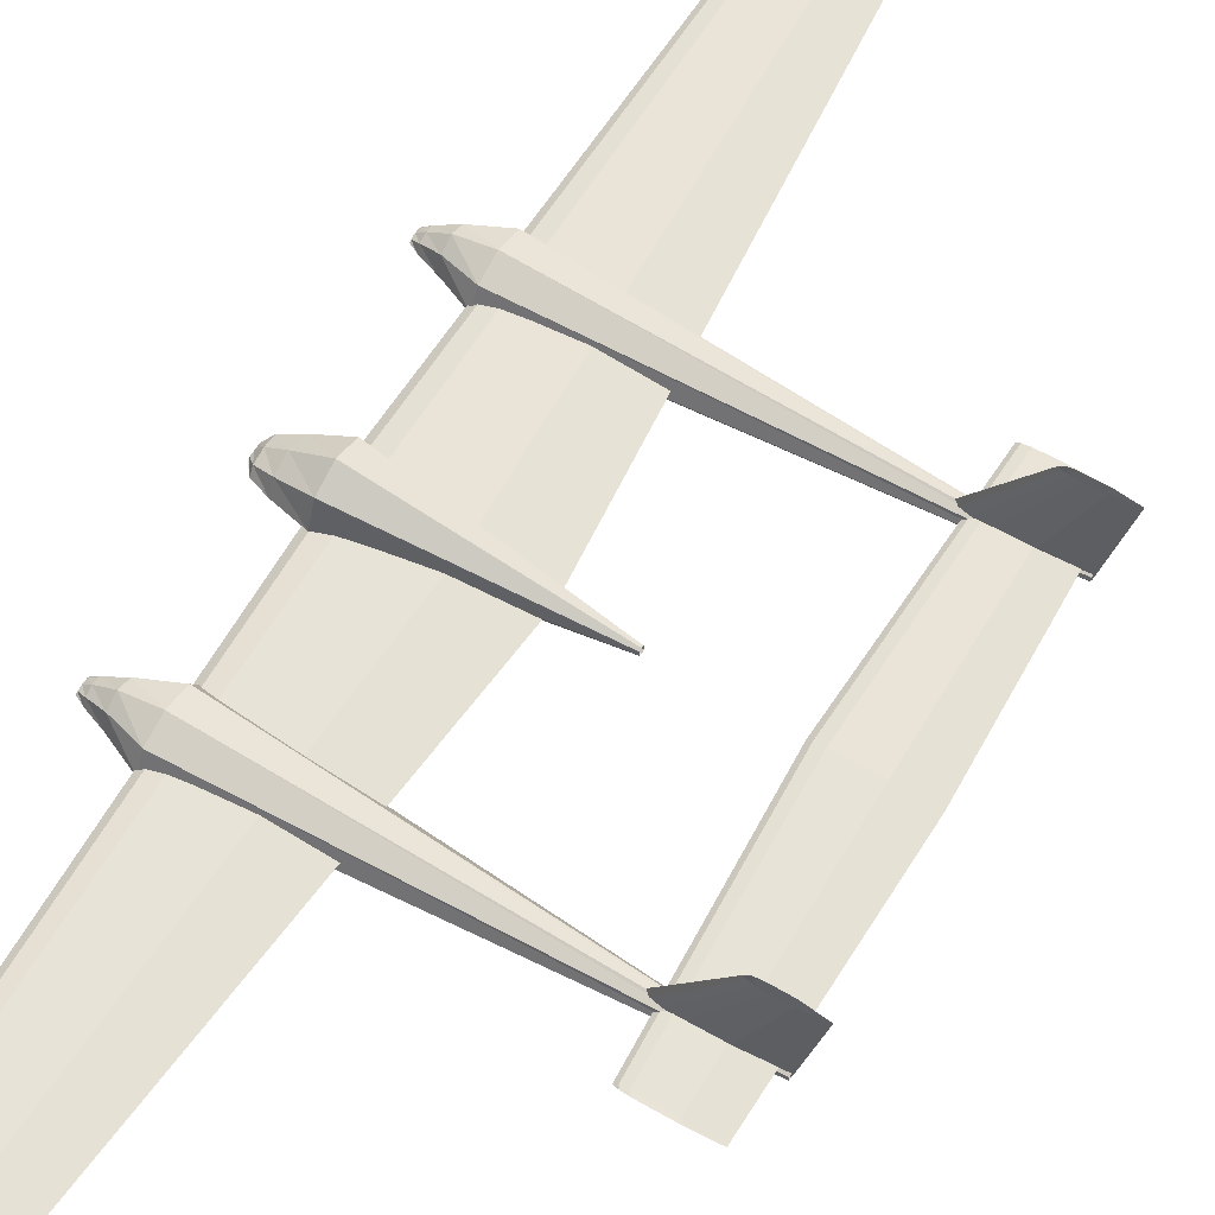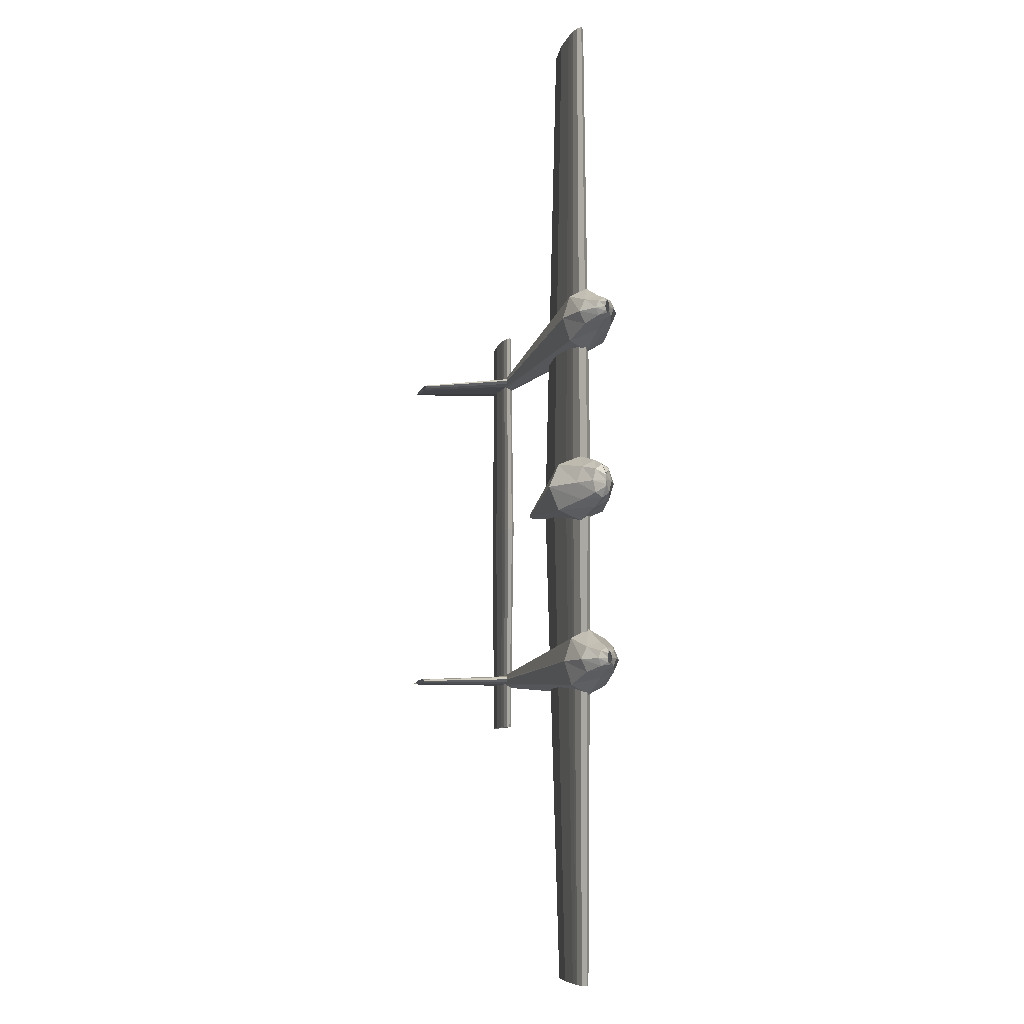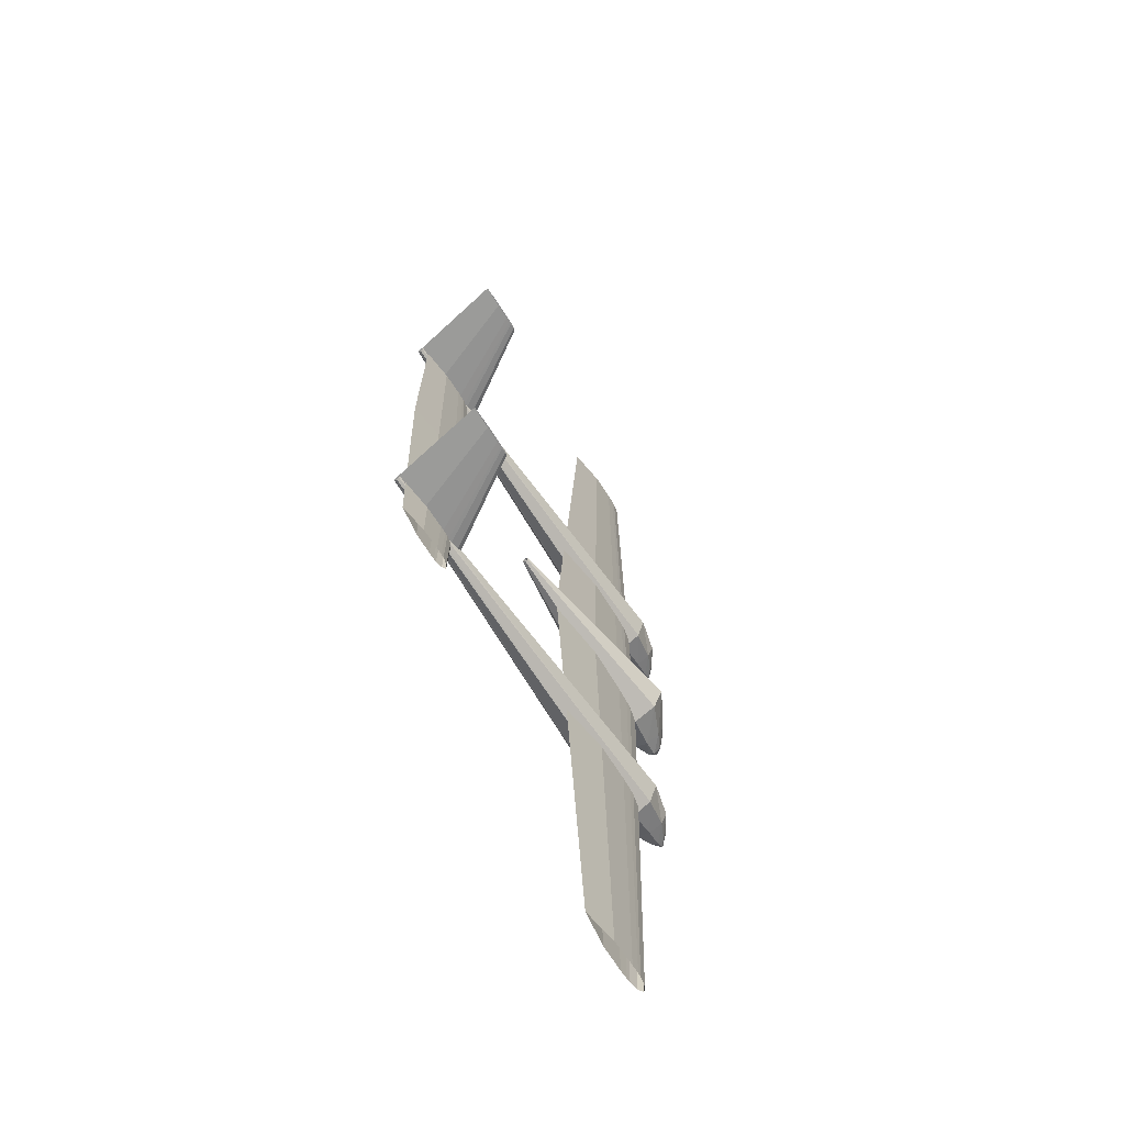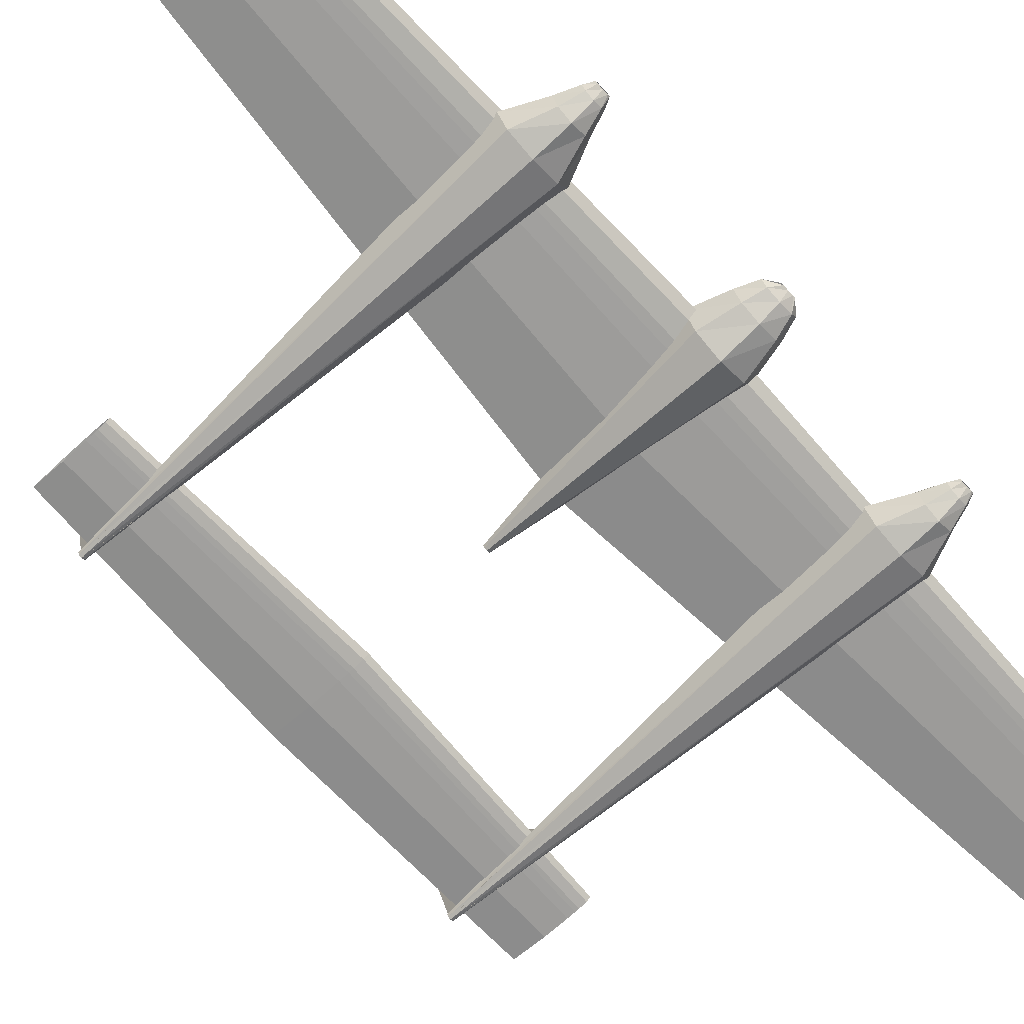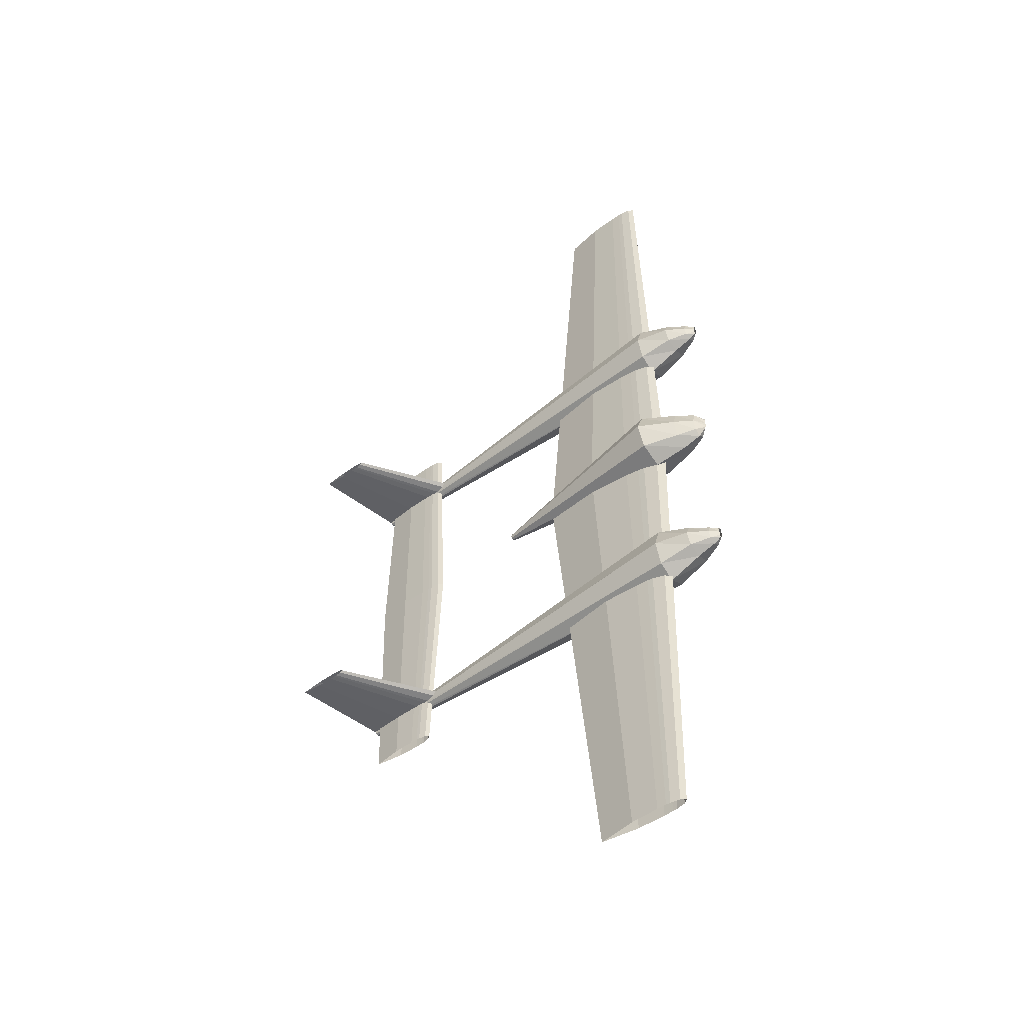
<metadata>
{"format":"obj","ext":"obj","renderer":"f3d","projection":"perspective","resolution":1024,"background":"white","views":[{"elev":61.3,"azim":30.5,"up":"+Y"},{"elev":-8.4,"azim":-105.4,"up":"+Z"},{"elev":-65.4,"azim":121.8,"up":"+Z"},{"elev":-70.6,"azim":-137.6,"up":"+Y"},{"elev":-50.1,"azim":-141.6,"up":"+Z"}]}
</metadata>
<code>
o m1290
v -0.137 -1.3e-05 -0.000332
v -0.1297 0.005361 -0.000332
v -0.1224 0.006705 -0.000332
v -0.1151 0.008049 -0.000332
v -0.1078 0.008385 -0.000332
v -0.09329 0.008721 -0.000332
v -0.04962 0.008049 -0.000332
v 0.008602 -1.3e-05 -0.000332
v -0.04962 -0.008075 -0.000332
v -0.09329 -0.008747 -0.000332
v -0.1078 -0.008411 -0.000332
v -0.1151 -0.008075 -0.000332
v -0.1224 -0.006731 -0.000332
v -0.1297 -0.005388 -0.000332
v -0.1246 -1.3e-05 -0.475
v -0.1202 0.003271 -0.475
v -0.1157 0.004092 -0.475
v -0.1113 0.004913 -0.475
v -0.1069 0.005118 -0.475
v -0.09796 0.005323 -0.475
v -0.07128 0.004913 -0.475
v -0.0357 -1.3e-05 -0.475
v -0.07128 -0.004939 -0.475
v -0.09796 -0.00535 -0.475
v -0.1069 -0.005145 -0.475
v -0.1113 -0.004939 -0.475
v -0.1157 -0.004118 -0.475
v -0.1202 -0.003297 -0.475
v -0.137 -1.3e-05 0.00035
v -0.1297 0.005361 0.00035
v -0.1224 0.006705 0.00035
v -0.1151 0.008049 0.00035
v -0.1078 0.008385 0.00035
v -0.09329 0.008721 0.00035
v -0.04962 0.008049 0.00035
v 0.008602 -1.3e-05 0.00035
v -0.04962 -0.008075 0.00035
v -0.09329 -0.008747 0.00035
v -0.1078 -0.008411 0.00035
v -0.1151 -0.008075 0.00035
v -0.1224 -0.006731 0.00035
v -0.1297 -0.005388 0.00035
v -0.1246 -1.3e-05 0.475
v -0.1202 0.003271 0.475
v -0.1157 0.004092 0.475
v -0.1113 0.004913 0.475
v -0.1069 0.005118 0.475
v -0.09796 0.005323 0.475
v -0.07128 0.004913 0.475
v -0.0357 -1.3e-05 0.475
v -0.07128 -0.004939 0.475
v -0.09796 -0.00535 0.475
v -0.1069 -0.005145 0.475
v -0.1113 -0.004939 0.475
v -0.1157 -0.004118 0.475
v -0.1202 -0.003297 0.475
v 0.1643 -0.006565 9e-06
v 0.1685 -0.003472 9e-06
v 0.1727 -0.002698 9e-06
v 0.1769 -0.001925 9e-06
v 0.1811 -0.001732 9e-06
v 0.1894 -0.001539 9e-06
v 0.2146 -0.001925 9e-06
v 0.2481 -0.006565 9e-06
v 0.2146 -0.0112 9e-06
v 0.1894 -0.01159 9e-06
v 0.1811 -0.0114 9e-06
v 0.1769 -0.0112 9e-06
v 0.1727 -0.01043 9e-06
v 0.1685 -0.009658 9e-06
v 0.1746 -0.006565 -0.2211
v 0.178 -0.004087 -0.2211
v 0.1814 -0.003468 -0.2211
v 0.1847 -0.002849 -0.2211
v 0.1881 -0.002694 -0.2211
v 0.1948 -0.002539 -0.2211
v 0.2149 -0.002849 -0.2211
v 0.2417 -0.006565 -0.2211
v 0.2149 -0.01028 -0.2211
v 0.1948 -0.01059 -0.2211
v 0.1881 -0.01044 -0.2211
v 0.1847 -0.01028 -0.2211
v 0.1814 -0.009662 -0.2211
v 0.178 -0.009042 -0.2211
v 0.1746 -0.006565 0.2211
v 0.178 -0.004087 0.2211
v 0.1814 -0.003468 0.2211
v 0.1847 -0.002849 0.2211
v 0.1881 -0.002694 0.2211
v 0.1948 -0.002539 0.2211
v 0.2149 -0.002849 0.2211
v 0.2417 -0.006565 0.2211
v 0.2149 -0.01028 0.2211
v 0.1948 -0.01059 0.2211
v 0.1881 -0.01044 0.2211
v 0.1847 -0.01028 0.2211
v 0.1814 -0.009662 0.2211
v 0.178 -0.009042 0.2211
v -0.186 -0.005296 -0.1755
v -0.186 -0.003902 -0.1736
v -0.186 -0.003324 -0.1692
v -0.186 -0.003902 -0.1647
v -0.186 -0.005296 -0.1628
v -0.186 -0.006691 -0.1647
v -0.186 -0.007269 -0.1692
v -0.186 -0.006691 -0.1736
v -0.1784 -0.005288 -0.1794
v -0.1784 0.001013 -0.1764
v -0.1784 0.003623 -0.1692
v -0.1784 0.001013 -0.1619
v -0.1784 -0.005288 -0.1589
v -0.1784 -0.01159 -0.1619
v -0.1784 -0.0142 -0.1692
v -0.1784 -0.01159 -0.1764
v -0.1607 -0.003968 -0.1863
v -0.1607 0.009286 -0.1813
v -0.1607 0.01477 -0.1692
v -0.1607 0.009286 -0.1571
v -0.1607 -0.003968 -0.1521
v -0.1607 -0.01722 -0.1571
v -0.1607 -0.02271 -0.1692
v -0.1607 -0.01722 -0.1813
v -0.1295 -0.002197 -0.2008
v -0.1295 0.01509 -0.1915
v -0.1295 0.02225 -0.1692
v -0.1295 0.01509 -0.1468
v -0.1295 -0.002197 -0.1375
v -0.1295 -0.01948 -0.1468
v -0.1295 -0.02664 -0.1692
v -0.1295 -0.01948 -0.1915
v 0.2503 -0.01082 -0.1723
v 0.2503 -0.008579 -0.1714
v 0.2503 -0.007652 -0.1692
v 0.2503 -0.008579 -0.1669
v 0.2503 -0.01082 -0.166
v 0.2503 -0.01305 -0.1669
v 0.2503 -0.01398 -0.1692
v 0.2503 -0.01305 -0.1714
v -0.186 -0.005296 0.1628
v -0.186 -0.003902 0.1647
v -0.186 -0.003324 0.1692
v -0.186 -0.003902 0.1737
v -0.186 -0.005296 0.1755
v -0.186 -0.006691 0.1737
v -0.186 -0.007269 0.1692
v -0.186 -0.006691 0.1647
v -0.1784 -0.005288 0.159
v -0.1784 0.001013 0.1619
v -0.1784 0.003623 0.1692
v -0.1784 0.001013 0.1764
v -0.1784 -0.005288 0.1794
v -0.1784 -0.01159 0.1764
v -0.1784 -0.0142 0.1692
v -0.1784 -0.01159 0.1619
v -0.1607 -0.003968 0.1521
v -0.1607 0.009286 0.1571
v -0.1607 0.01477 0.1692
v -0.1607 0.009286 0.1813
v -0.1607 -0.003968 0.1863
v -0.1607 -0.01722 0.1813
v -0.1607 -0.02271 0.1692
v -0.1607 -0.01722 0.1571
v -0.1295 -0.002197 0.1375
v -0.1295 0.01509 0.1468
v -0.1295 0.02225 0.1692
v -0.1295 0.01509 0.1916
v -0.1295 -0.002197 0.2008
v -0.1295 -0.01948 0.1916
v -0.1295 -0.02664 0.1692
v -0.1295 -0.01948 0.1468
v 0.2503 -0.01082 0.166
v 0.2503 -0.008579 0.1669
v 0.2503 -0.007652 0.1692
v 0.2503 -0.008579 0.1714
v 0.2503 -0.01082 0.1723
v 0.2503 -0.01305 0.1714
v 0.2503 -0.01398 0.1692
v 0.2503 -0.01305 0.1669
v -0.186 -0.002789 -0.00632
v -0.186 -0.002789 -0.004466
v -0.186 -0.002789 9e-06
v -0.186 -0.002789 0.004484
v -0.186 -0.002789 0.006338
v -0.1784 -0.001595 -0.0162
v -0.1784 0.005002 -0.01145
v -0.1784 0.007735 9e-06
v -0.1784 0.005002 0.01147
v -0.1784 -0.001595 0.01621
v -0.1784 -0.008192 0.01147
v -0.1784 -0.01093 9e-06
v -0.1784 -0.008192 -0.01145
v -0.1613 -2.2e-05 -0.02268
v -0.1613 0.01324 -0.01603
v -0.1613 0.01874 9e-06
v -0.1613 0.01324 0.01605
v -0.1613 -2.2e-05 0.0227
v -0.1613 -0.01329 0.01605
v -0.1613 -0.01878 9e-06
v -0.1613 -0.01329 -0.01603
v -0.1295 0.005005 -0.03164
v -0.1295 0.02738 -0.02237
v -0.1295 0.03665 9e-06
v -0.1295 0.02738 0.02238
v -0.1295 0.005005 0.03165
v -0.1295 -0.01737 0.02238
v -0.1295 -0.02664 9e-06
v -0.1295 -0.01737 -0.02237
v 0.063 -0.00165 -0.003155
v 0.063 0.000587 -0.002229
v 0.063 0.001514 9e-06
v 0.063 0.000587 0.002247
v 0.063 -0.00165 0.003173
v 0.063 -0.003888 0.002247
v 0.063 -0.004815 9e-06
v 0.063 -0.003888 -0.002229
v 0.1553 -0.01398 -0.169
v 0.1601 -0.01398 -0.1719
v 0.1648 -0.01398 -0.1727
v 0.1696 -0.01398 -0.1734
v 0.1743 -0.01398 -0.1736
v 0.1838 -0.01398 -0.1738
v 0.2123 -0.01398 -0.1734
v 0.2503 -0.01398 -0.169
v 0.2123 -0.01398 -0.1646
v 0.1838 -0.01398 -0.1643
v 0.1743 -0.01398 -0.1645
v 0.1696 -0.01398 -0.1646
v 0.1648 -0.01398 -0.1654
v 0.1601 -0.01398 -0.1661
v 0.2186 0.08095 -0.169
v 0.2211 0.08095 -0.1706
v 0.2237 0.08095 -0.171
v 0.2262 0.08095 -0.1714
v 0.2287 0.08095 -0.1715
v 0.2338 0.08095 -0.1716
v 0.249 0.08095 -0.1714
v 0.2692 0.08095 -0.169
v 0.249 0.08095 -0.1667
v 0.2338 0.08095 -0.1665
v 0.2287 0.08095 -0.1666
v 0.2262 0.08095 -0.1667
v 0.2237 0.08095 -0.1671
v 0.2211 0.08095 -0.1675
v 0.1553 -0.01398 0.169
v 0.1601 -0.01398 0.1661
v 0.1648 -0.01398 0.1654
v 0.1696 -0.01398 0.1647
v 0.1743 -0.01398 0.1645
v 0.1838 -0.01398 0.1643
v 0.2123 -0.01398 0.1647
v 0.2503 -0.01398 0.169
v 0.2123 -0.01398 0.1734
v 0.1838 -0.01398 0.1738
v 0.1743 -0.01398 0.1736
v 0.1696 -0.01398 0.1734
v 0.1648 -0.01398 0.1727
v 0.1601 -0.01398 0.172
v 0.2186 0.08095 0.169
v 0.2211 0.08095 0.1675
v 0.2237 0.08095 0.1671
v 0.2262 0.08095 0.1667
v 0.2287 0.08095 0.1666
v 0.2338 0.08095 0.1665
v 0.249 0.08095 0.1667
v 0.2692 0.08095 0.169
v 0.249 0.08095 0.1714
v 0.2338 0.08095 0.1716
v 0.2287 0.08095 0.1715
v 0.2262 0.08095 0.1714
v 0.2237 0.08095 0.171
v 0.2211 0.08095 0.1706
v -0.1295 -0.001323 0.001591
v -0.1105 -0.001323 0.001591
v -0.1105 -0.001323 -0.007902
v -0.1295 -0.001323 -0.007902
v -0.1295 0.0145 0.001591
v -0.1105 0.0145 0.001591
v -0.1105 0.0145 -0.007902
v -0.1295 0.0145 -0.007902
f 1 16 15
f 2 17 16
f 3 18 17
f 4 19 18
f 5 20 19
f 6 21 20
f 7 22 21
f 8 23 22
f 9 24 23
f 10 25 24
f 11 26 25
f 12 27 26
f 13 28 27
f 14 15 28
f 1 2 16
f 2 3 17
f 3 4 18
f 4 5 19
f 5 6 20
f 6 7 21
f 7 8 22
f 8 9 23
f 9 10 24
f 10 11 25
f 11 12 26
f 12 13 27
f 13 14 28
f 14 1 15
f 29 43 44
f 30 44 45
f 31 45 46
f 32 46 47
f 33 47 48
f 34 48 49
f 35 49 50
f 36 50 51
f 37 51 52
f 38 52 53
f 39 53 54
f 40 54 55
f 41 55 56
f 42 56 43
f 29 44 30
f 30 45 31
f 31 46 32
f 32 47 33
f 33 48 34
f 34 49 35
f 35 50 36
f 36 51 37
f 37 52 38
f 38 53 39
f 39 54 40
f 40 55 41
f 41 56 42
f 42 43 29
f 57 72 71
f 58 73 72
f 59 74 73
f 60 75 74
f 61 76 75
f 62 77 76
f 63 78 77
f 64 79 78
f 65 80 79
f 66 81 80
f 67 82 81
f 68 83 82
f 69 84 83
f 70 71 84
f 57 58 72
f 58 59 73
f 59 60 74
f 60 61 75
f 61 62 76
f 62 63 77
f 63 64 78
f 64 65 79
f 65 66 80
f 66 67 81
f 67 68 82
f 68 69 83
f 69 70 84
f 70 57 71
f 57 85 86
f 58 86 87
f 59 87 88
f 60 88 89
f 61 89 90
f 62 90 91
f 63 91 92
f 64 92 93
f 65 93 94
f 66 94 95
f 67 95 96
f 68 96 97
f 69 97 98
f 70 98 85
f 57 86 58
f 58 87 59
f 59 88 60
f 60 89 61
f 61 90 62
f 62 91 63
f 63 92 64
f 64 93 65
f 65 94 66
f 66 95 67
f 67 96 68
f 68 97 69
f 69 98 70
f 70 85 57
f 99 108 107
f 100 109 108
f 101 110 109
f 102 111 110
f 103 112 111
f 104 113 112
f 105 114 113
f 106 107 114
f 107 116 115
f 108 117 116
f 109 118 117
f 110 119 118
f 111 120 119
f 112 121 120
f 113 122 121
f 114 115 122
f 115 124 123
f 116 125 124
f 117 126 125
f 118 127 126
f 119 128 127
f 120 129 128
f 121 130 129
f 122 123 130
f 123 132 131
f 124 133 132
f 125 134 133
f 126 135 134
f 127 136 135
f 128 137 136
f 129 138 137
f 130 131 138
f 99 100 108
f 100 101 109
f 101 102 110
f 102 103 111
f 103 104 112
f 104 105 113
f 105 106 114
f 106 99 107
f 107 108 116
f 108 109 117
f 109 110 118
f 110 111 119
f 111 112 120
f 112 113 121
f 113 114 122
f 114 107 115
f 115 116 124
f 116 117 125
f 117 118 126
f 118 119 127
f 119 120 128
f 120 121 129
f 121 122 130
f 122 115 123
f 123 124 132
f 124 125 133
f 125 126 134
f 126 127 135
f 127 128 136
f 128 129 137
f 129 130 138
f 130 123 131
f 139 148 147
f 140 149 148
f 141 150 149
f 142 151 150
f 143 152 151
f 144 153 152
f 145 154 153
f 146 147 154
f 147 156 155
f 148 157 156
f 149 158 157
f 150 159 158
f 151 160 159
f 152 161 160
f 153 162 161
f 154 155 162
f 155 164 163
f 156 165 164
f 157 166 165
f 158 167 166
f 159 168 167
f 160 169 168
f 161 170 169
f 162 163 170
f 163 172 171
f 164 173 172
f 165 174 173
f 166 175 174
f 167 176 175
f 168 177 176
f 169 178 177
f 170 171 178
f 139 140 148
f 140 141 149
f 141 142 150
f 142 143 151
f 143 144 152
f 144 145 153
f 145 146 154
f 146 139 147
f 147 148 156
f 148 149 157
f 149 150 158
f 150 151 159
f 151 152 160
f 152 153 161
f 153 154 162
f 154 147 155
f 155 156 164
f 156 157 165
f 157 158 166
f 158 159 167
f 159 160 168
f 160 161 169
f 161 162 170
f 162 155 163
f 163 164 172
f 164 165 173
f 165 166 174
f 166 167 175
f 167 168 176
f 168 169 177
f 169 170 178
f 170 163 171
f 179 185 184
f 180 186 185
f 181 187 186
f 182 188 187
f 183 189 188
f 182 190 189
f 181 191 190
f 180 184 191
f 184 193 192
f 185 194 193
f 186 195 194
f 187 196 195
f 188 197 196
f 189 198 197
f 190 199 198
f 191 192 199
f 192 201 200
f 193 202 201
f 194 203 202
f 195 204 203
f 196 205 204
f 197 206 205
f 198 207 206
f 199 200 207
f 200 209 208
f 201 210 209
f 202 211 210
f 203 212 211
f 204 213 212
f 205 214 213
f 206 215 214
f 207 208 215
f 179 180 185
f 180 181 186
f 181 182 187
f 182 183 188
f 183 182 189
f 182 181 190
f 181 180 191
f 180 179 184
f 184 185 193
f 185 186 194
f 186 187 195
f 187 188 196
f 188 189 197
f 189 190 198
f 190 191 199
f 191 184 192
f 192 193 201
f 193 194 202
f 194 195 203
f 195 196 204
f 196 197 205
f 197 198 206
f 198 199 207
f 199 192 200
f 200 201 209
f 201 202 210
f 202 203 211
f 203 204 212
f 204 205 213
f 205 206 214
f 206 207 215
f 207 200 208
f 216 230 231
f 217 231 232
f 218 232 233
f 219 233 234
f 220 234 235
f 221 235 236
f 222 236 237
f 223 237 238
f 224 238 239
f 225 239 240
f 226 240 241
f 227 241 242
f 228 242 243
f 229 243 230
f 216 231 217
f 217 232 218
f 218 233 219
f 219 234 220
f 220 235 221
f 221 236 222
f 222 237 223
f 223 238 224
f 224 239 225
f 225 240 226
f 226 241 227
f 227 242 228
f 228 243 229
f 229 230 216
f 244 258 259
f 245 259 260
f 246 260 261
f 247 261 262
f 248 262 263
f 249 263 264
f 250 264 265
f 251 265 266
f 252 266 267
f 253 267 268
f 254 268 269
f 255 269 270
f 256 270 271
f 257 271 258
f 244 259 245
f 245 260 246
f 246 261 247
f 247 262 248
f 248 263 249
f 249 264 250
f 250 265 251
f 251 266 252
f 252 267 253
f 253 268 254
f 254 269 255
f 255 270 256
f 256 271 257
f 257 258 244
f 272 275 273
f 273 275 274
f 272 277 276
f 272 273 277
f 272 276 275
f 275 276 279
f 275 279 278
f 275 278 274
f 273 278 277
f 273 274 278
f 277 279 276
f 277 278 279

</code>
